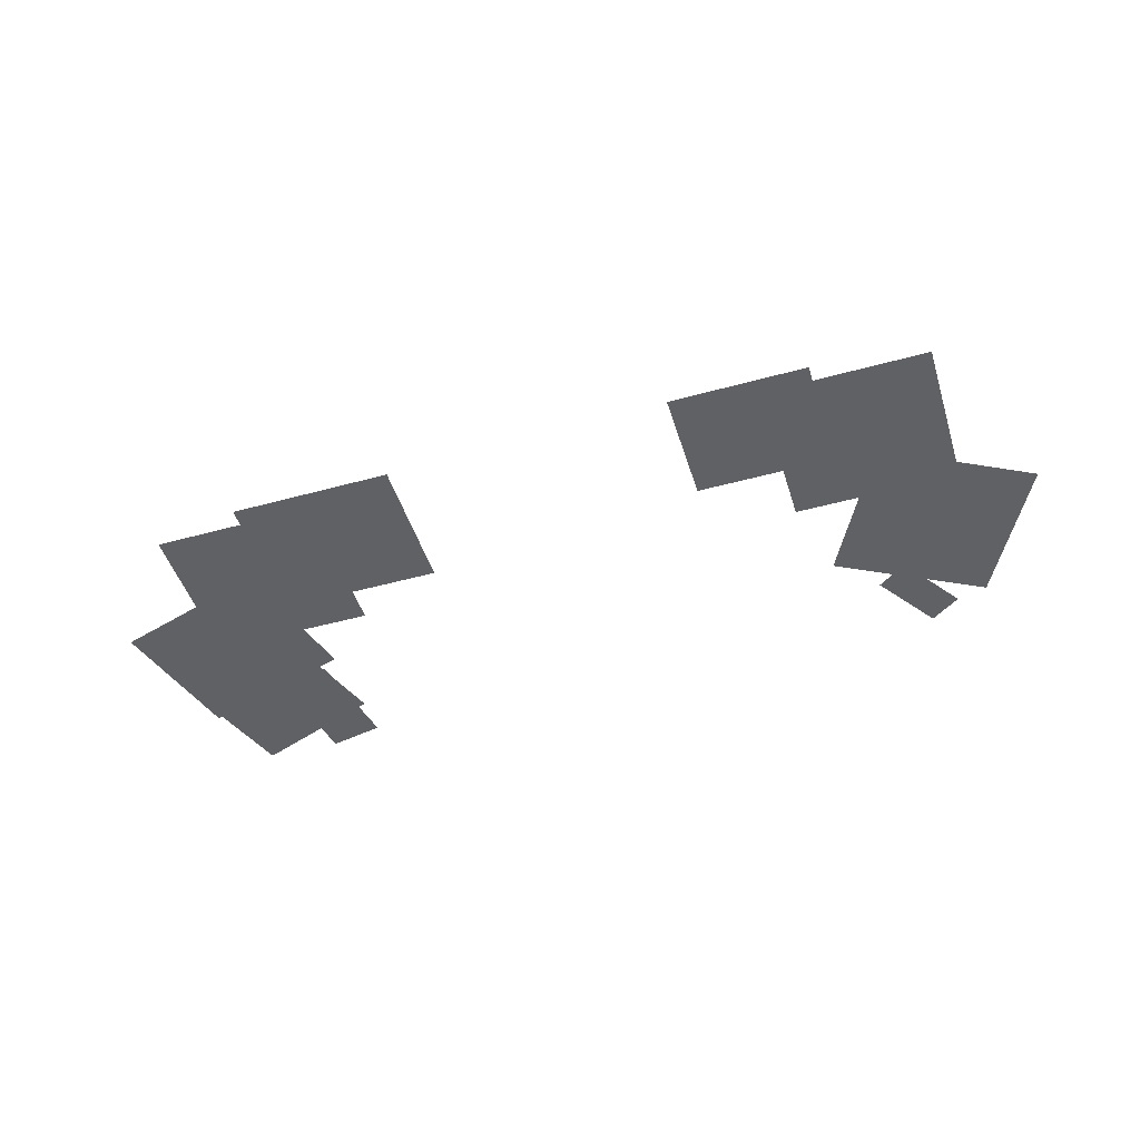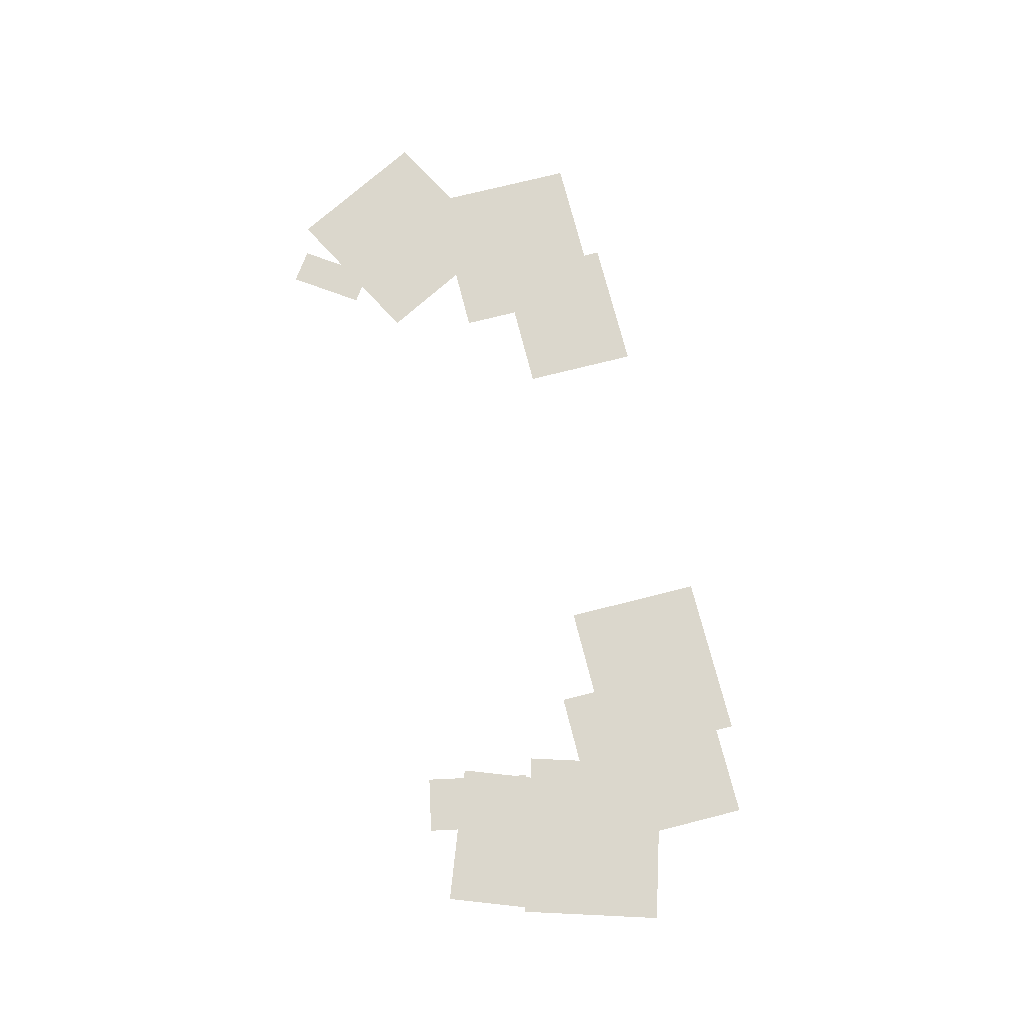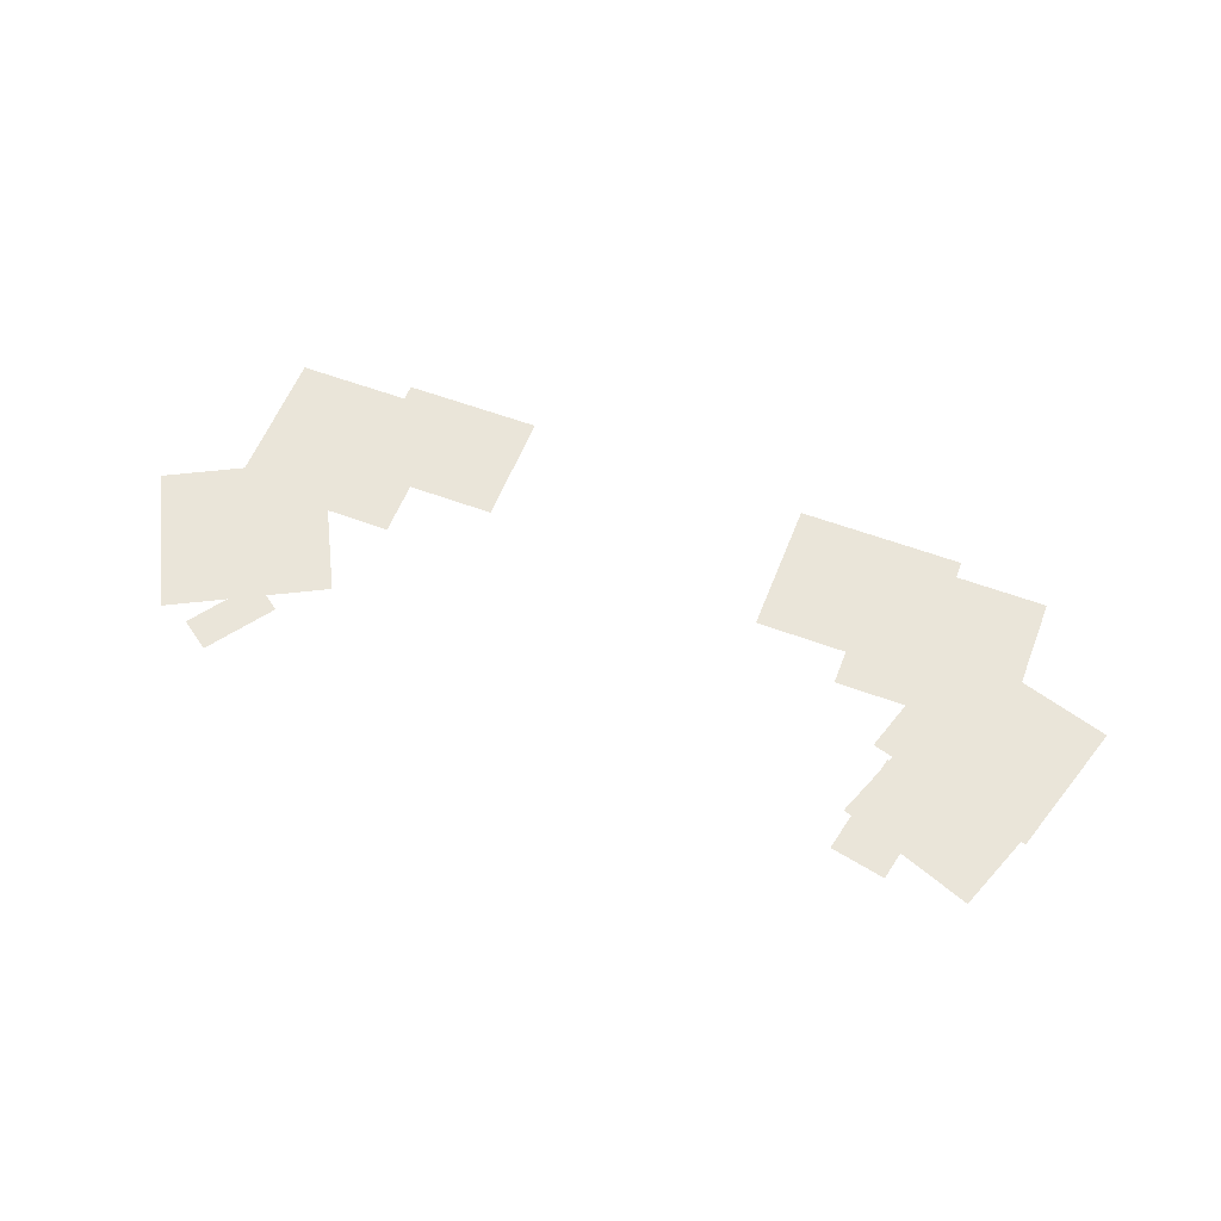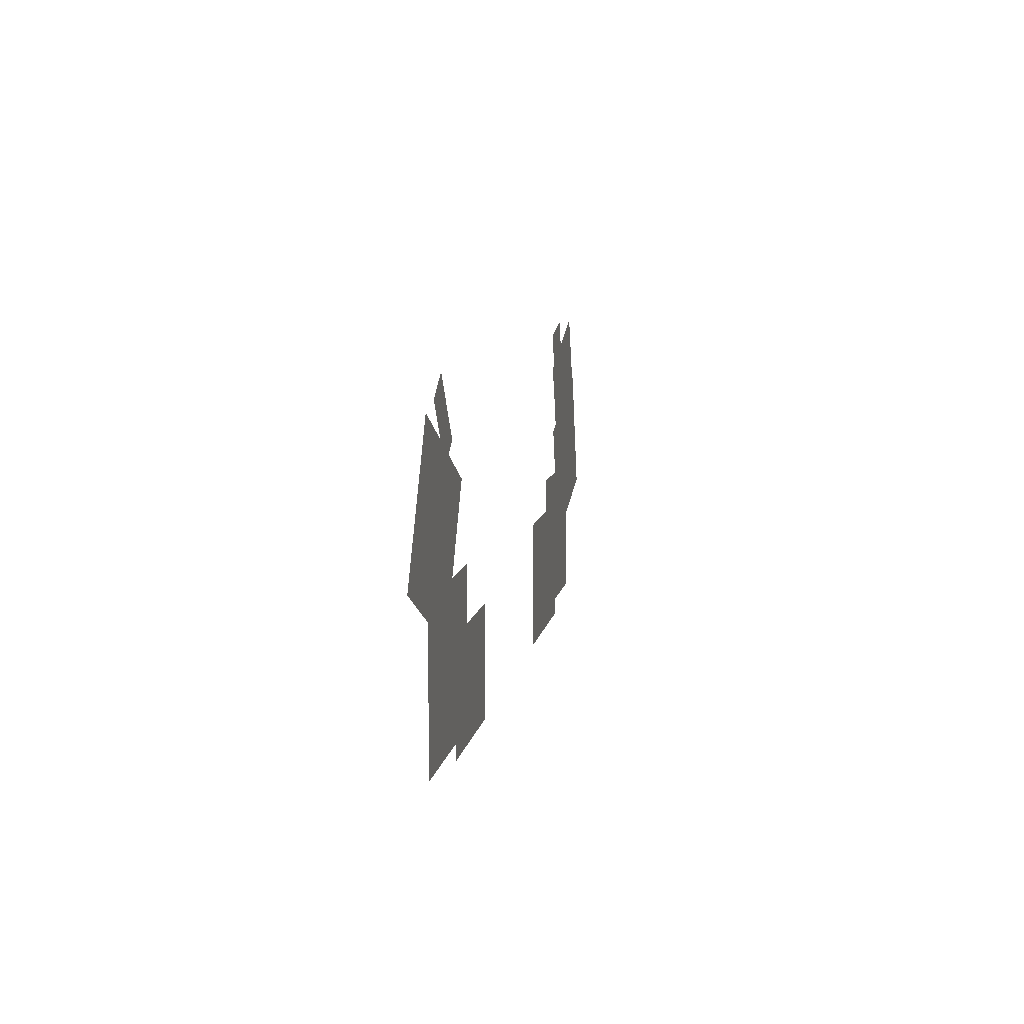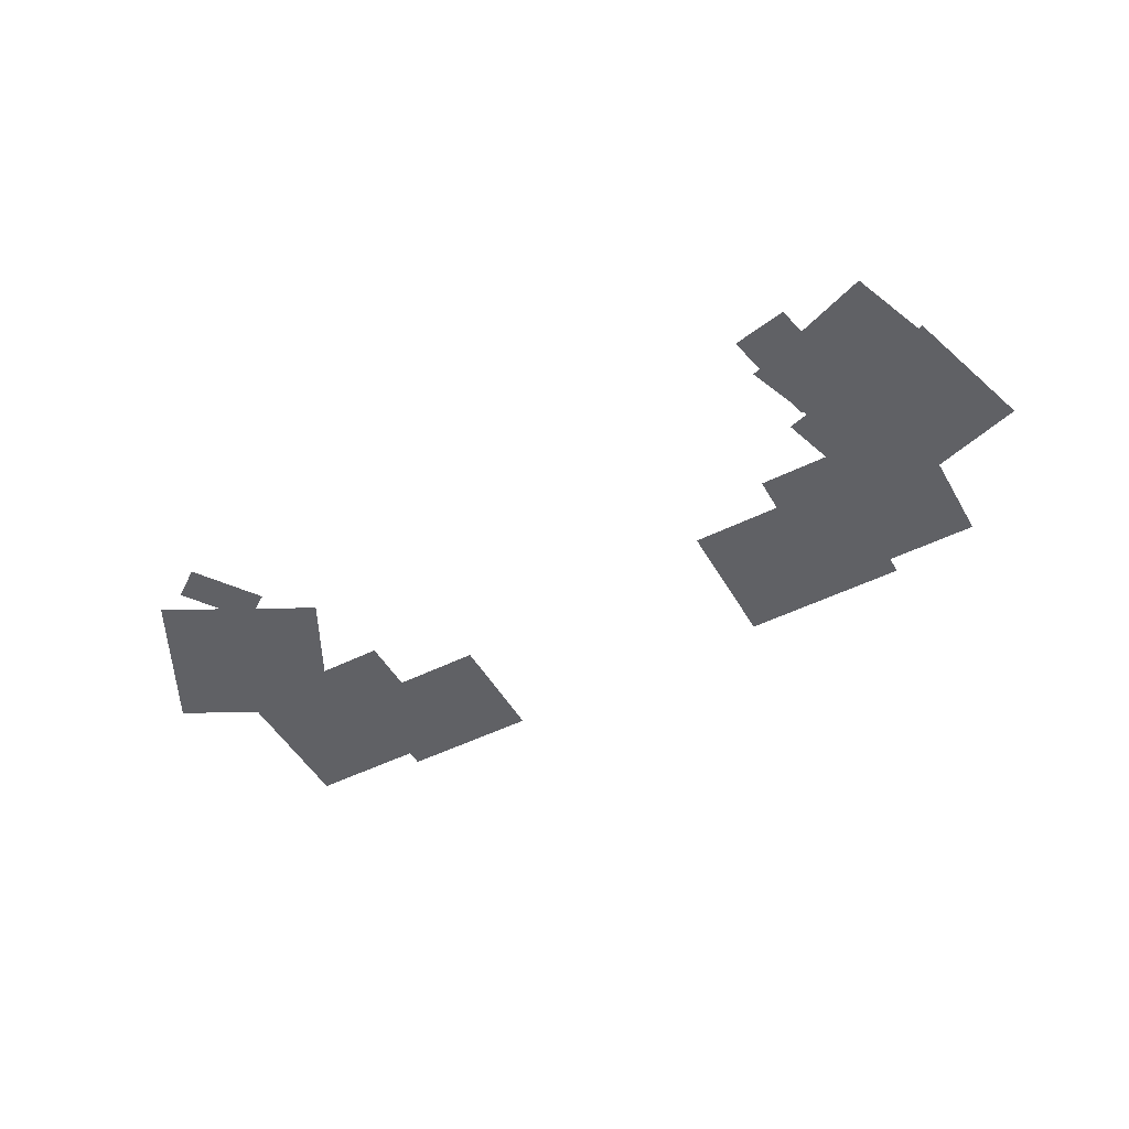
<metadata>
{"format":"obj","ext":"obj","renderer":"f3d","projection":"perspective","resolution":1024,"background":"white","views":[{"elev":-47.8,"azim":17.2,"up":"+Z"},{"elev":73.2,"azim":-104.2,"up":"+Z"},{"elev":57.9,"azim":-158.8,"up":"+Z"},{"elev":9.8,"azim":100.0,"up":"+Y"},{"elev":-49.3,"azim":-151.1,"up":"+Z"}]}
</metadata>
<code>
g worldmap_ep06_0
v -1.167e+04 -6651 0
v -1.127e+04 -4702 0
v -1.229e+04 -4495 0
v -1.268e+04 -6444 0
v 50.12 -5979 0
v 880.4 -4779 0
v 322.7 -4393 0
v -507.5 -5593 0
v -701.2 -1.11e+04 0
v -701.2 -8940 0
v -3286 -8940 0
v -3286 -1.11e+04 0
v 2810 -7480 0
v 1455 -4916 0
v -1266 -6354 0
v 88.37 -8918 0
v 1422 -1.08e+04 0
v 1422 -7896 0
v -1656 -7896 0
v -1656 -1.08e+04 0
v -1.213e+04 -9370 0
v -1.136e+04 -6837 0
v -1.431e+04 -5942 0
v -1.508e+04 -8476 0
v -1.204e+04 -7542 0
v -1.127e+04 -5450 0
v -1.37e+04 -4548 0
v -1.447e+04 -6639 0
v -1.035e+04 -1.068e+04 0
v -1.035e+04 -7784 0
v -1.342e+04 -7784 0
v -1.342e+04 -1.068e+04 0
v -8657 -1.102e+04 0
v -8657 -8449 0
v -1.173e+04 -8449 0
v -1.173e+04 -1.102e+04 0
g worldmap_ep06_0_0
f 3 2 1
f 4 3 1
f 7 6 5
f 8 7 5
f 11 10 9
f 12 11 9
f 15 14 13
f 16 15 13
f 19 18 17
f 20 19 17
f 23 22 21
f 24 23 21
f 27 26 25
f 28 27 25
f 31 30 29
f 32 31 29
f 35 34 33
f 36 35 33

</code>
